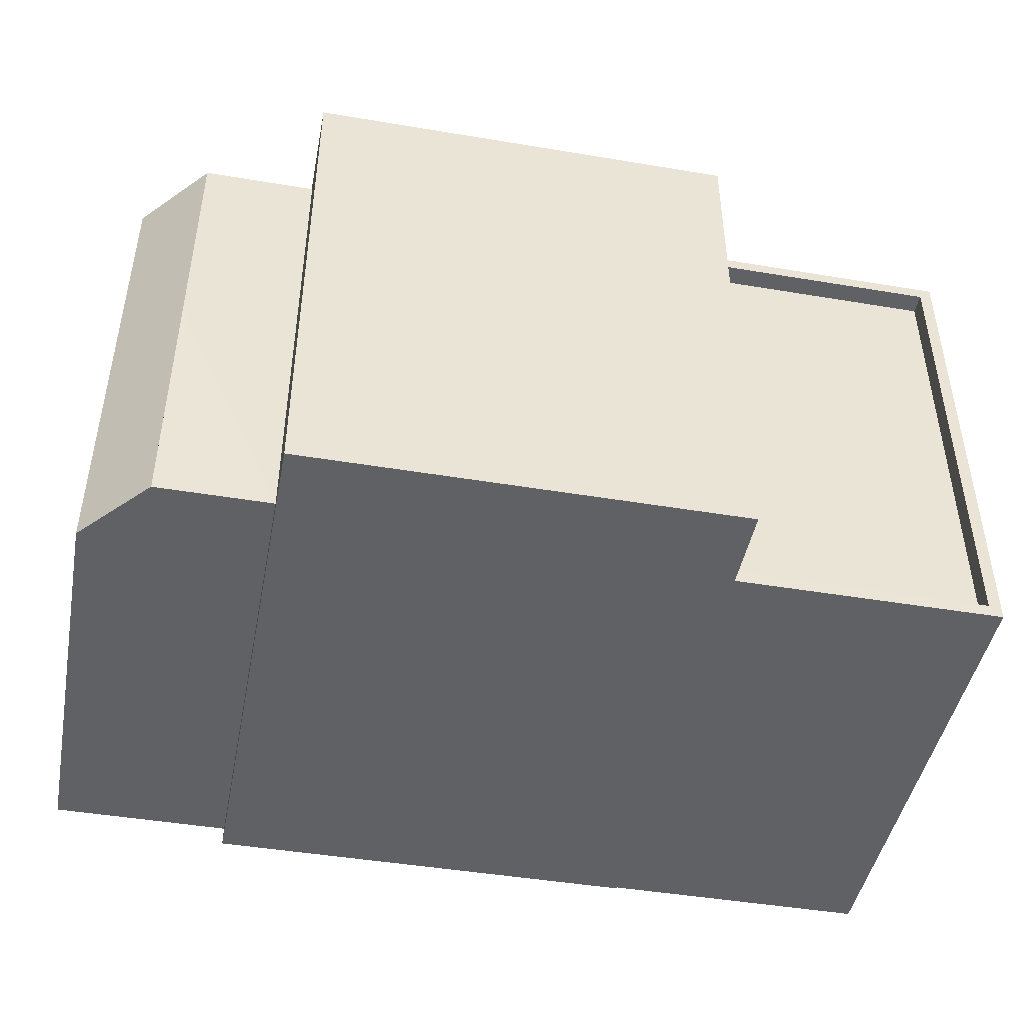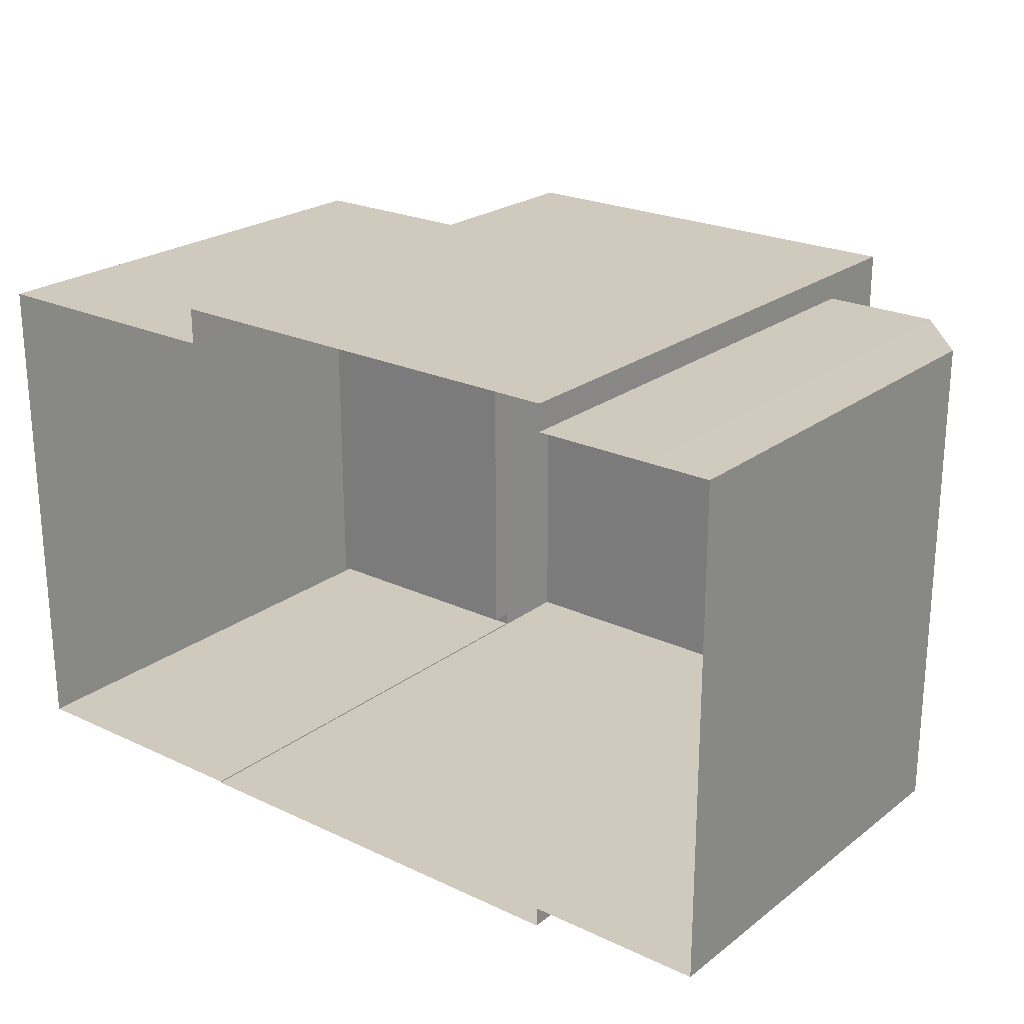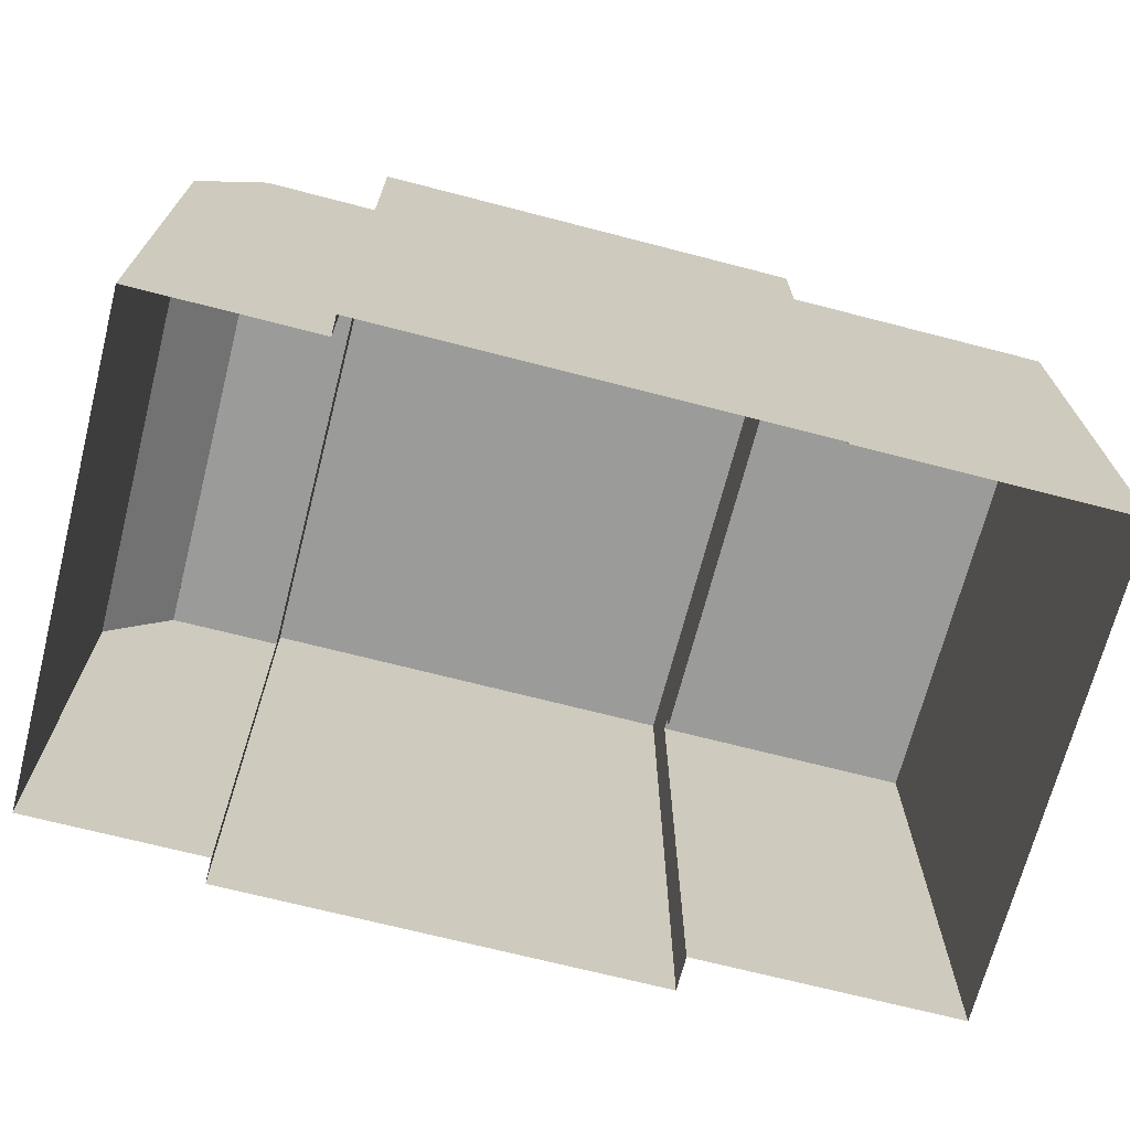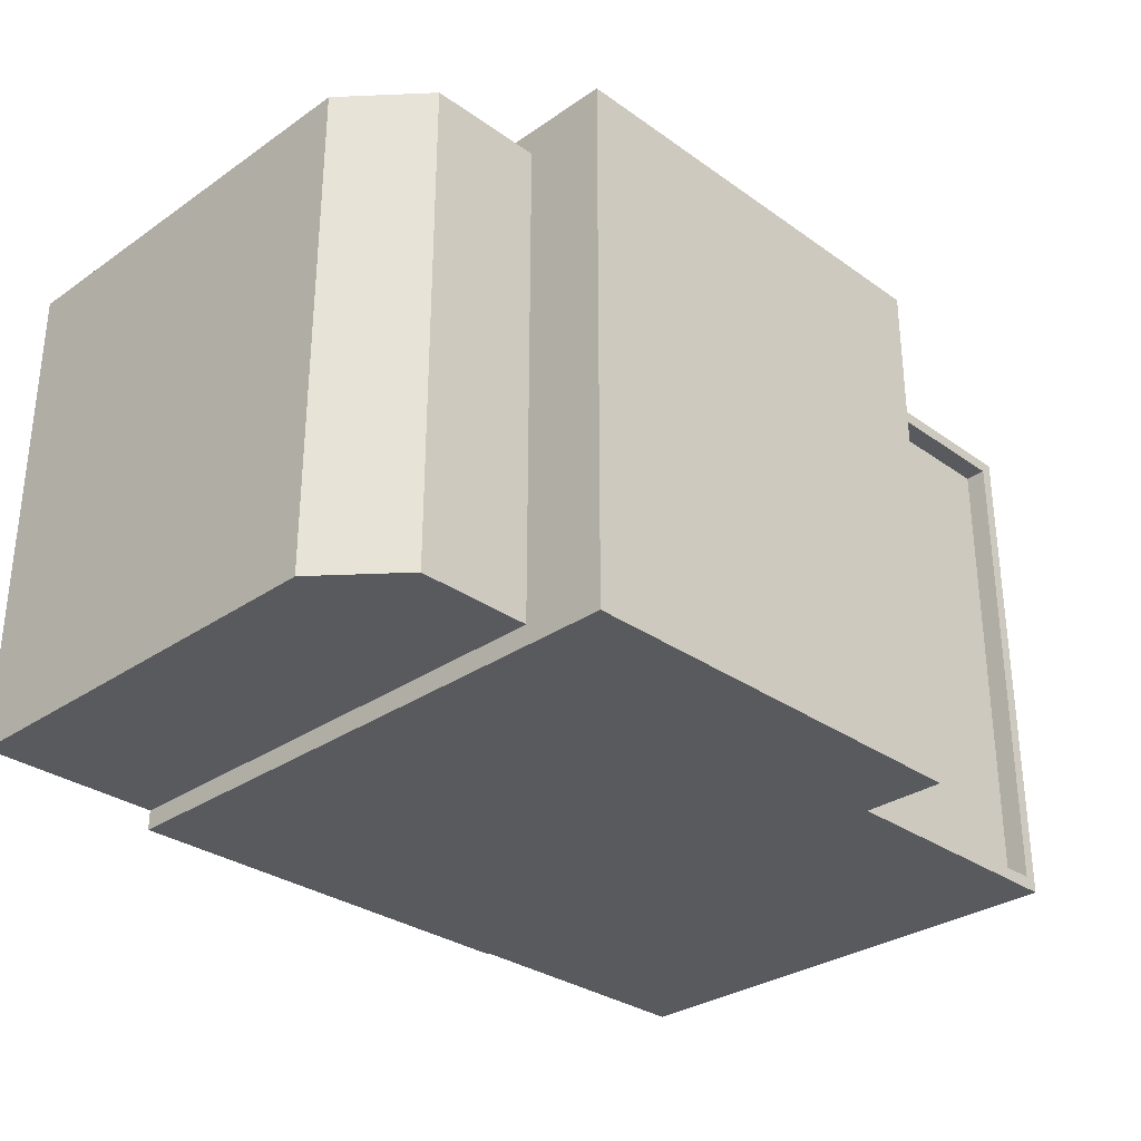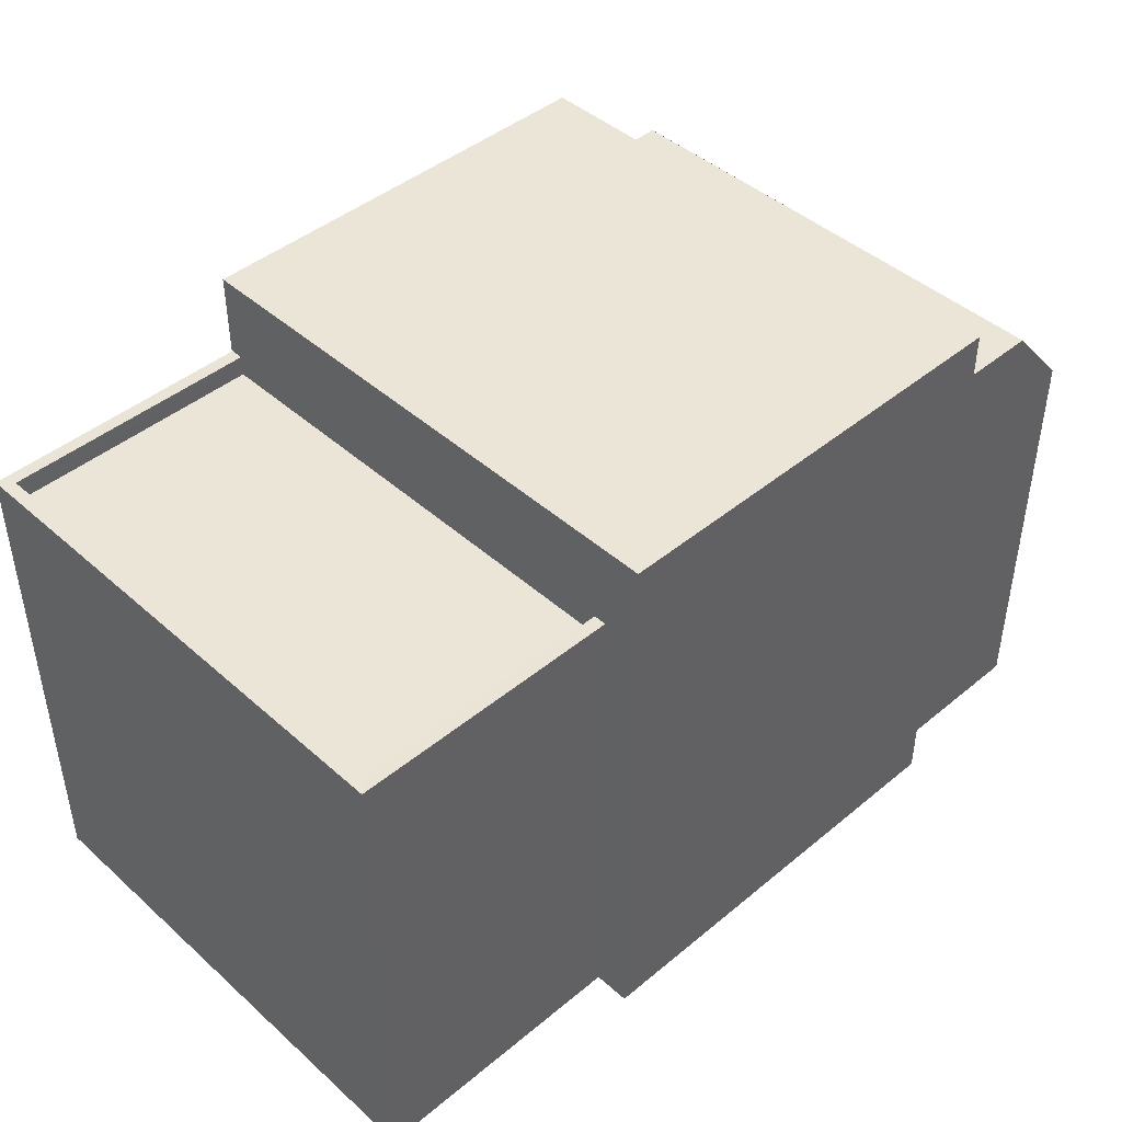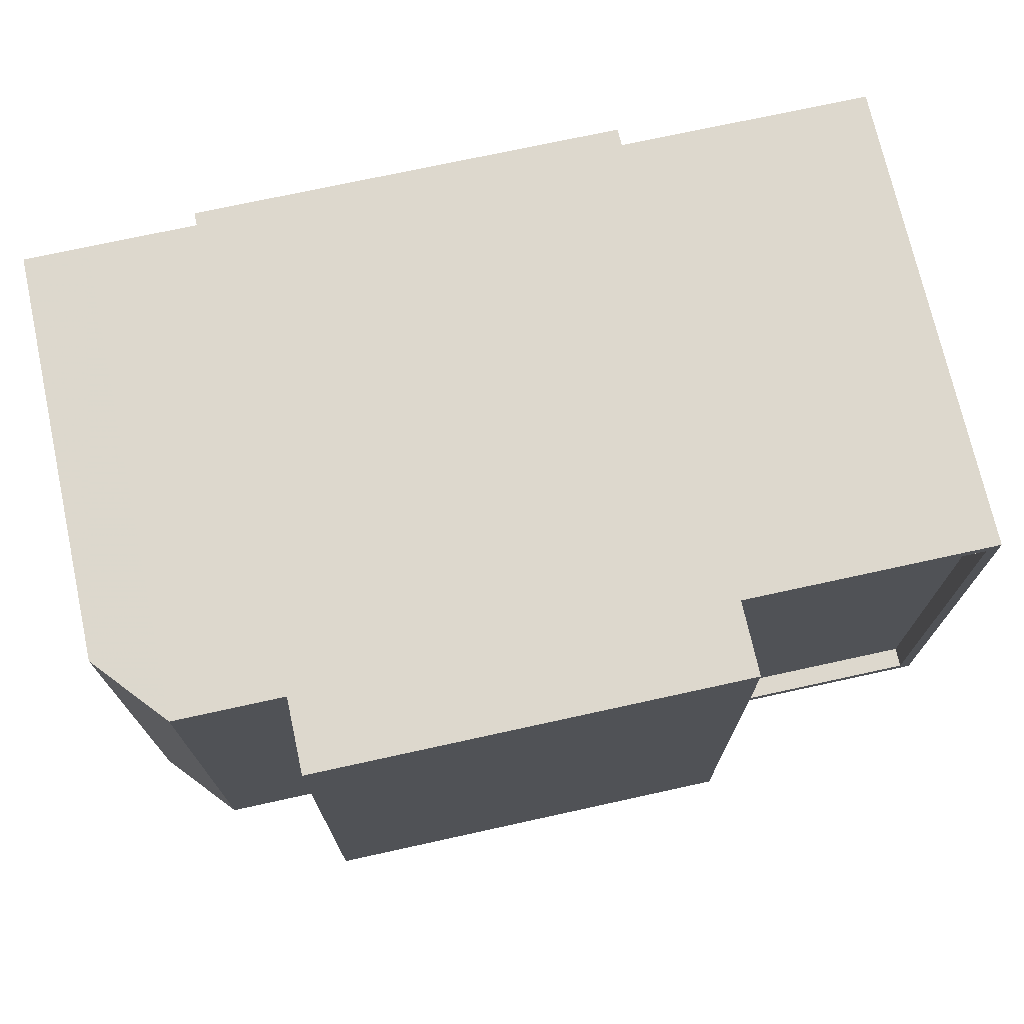
<metadata>
{"format":"obj","ext":"obj","renderer":"f3d","projection":"perspective","resolution":1024,"background":"white","views":[{"elev":-45.7,"azim":-10.9,"up":"+Y"},{"elev":23.1,"azim":-141.5,"up":"+Y"},{"elev":-69.6,"azim":-14.5,"up":"+Z"},{"elev":-30.9,"azim":-45.4,"up":"+Y"},{"elev":44.2,"azim":136.0,"up":"+Z"},{"elev":72.3,"azim":-12.4,"up":"+Y"}]}
</metadata>
<code>
v -1.18e+04 -3.756e+04 20.42
v -1.18e+04 -3.756e+04 20.42
v -1.178e+04 -3.756e+04 20.42
v -1.18e+04 -3.758e+04 20.42
v -1.18e+04 -3.756e+04 20.42
v -1.18e+04 -3.756e+04 20.42
v -1.18e+04 -3.758e+04 20.42
v -1.178e+04 -3.756e+04 20.42
v -1.178e+04 -3.756e+04 20.42
v -1.178e+04 -3.758e+04 20.42
v -1.18e+04 -3.758e+04 20.42
v -1.18e+04 -3.758e+04 20.42
v -1.178e+04 -3.758e+04 20.42
v -1.178e+04 -3.758e+04 20.42
v -1.18e+04 -3.756e+04 32.35
v -1.18e+04 -3.757e+04 32.35
v -1.18e+04 -3.756e+04 32.35
v -1.18e+04 -3.758e+04 32.35
v -1.18e+04 -3.758e+04 32.35
v -1.18e+04 -3.758e+04 30.6
v -1.18e+04 -3.756e+04 30.59
v -1.18e+04 -3.756e+04 32.35
v -1.18e+04 -3.758e+04 32.36
v -1.18e+04 -3.756e+04 34.33
v -1.178e+04 -3.758e+04 34.33
v -1.178e+04 -3.756e+04 34.33
v -1.18e+04 -3.758e+04 34.33
v -1.178e+04 -3.756e+04 31.82
v -1.178e+04 -3.758e+04 31.82
v -1.178e+04 -3.756e+04 31.82
v -1.178e+04 -3.758e+04 31.82
v -1.178e+04 -3.758e+04 32.32
v -1.178e+04 -3.758e+04 32.32
v -1.178e+04 -3.758e+04 32.32
v -1.178e+04 -3.758e+04 32.32
v -1.178e+04 -3.756e+04 32.32
v -1.178e+04 -3.756e+04 32.32
v -1.178e+04 -3.756e+04 32.32
v -1.178e+04 -3.756e+04 32.32
f 1 2 3
f 4 5 6
f 7 5 4
f 8 9 10
f 1 3 8
f 6 1 11
f 12 13 14
f 13 8 10
f 12 11 13
f 4 6 11
f 11 1 8
f 11 8 13
f 15 16 17
f 16 18 19
f 17 16 19
f 20 16 21
f 21 16 22
f 23 16 20
f 24 25 26
f 24 27 25
f 28 29 30
f 28 31 29
f 32 33 34
f 33 35 34
f 36 37 38
f 38 37 39
f 37 35 39
f 34 35 37
f 11 18 4
f 11 19 18
f 15 17 22
f 22 1 6
f 22 17 1
f 22 16 15
f 21 5 7
f 20 21 7
f 21 6 5
f 21 22 6
f 4 18 20
f 4 20 7
f 18 23 20
f 18 16 23
f 11 12 19
f 12 27 19
f 1 17 2
f 17 27 24
f 19 27 17
f 2 17 24
f 8 3 38
f 3 26 38
f 13 33 14
f 36 26 25
f 31 28 32
f 14 33 25
f 33 32 25
f 38 26 36
f 32 28 36
f 32 36 25
f 27 12 14
f 25 27 14
f 24 3 2
f 24 26 3
f 36 30 37
f 36 28 30
f 34 30 29
f 34 37 30
f 32 34 29
f 31 32 29
f 35 10 9
f 39 35 9
f 33 10 35
f 33 13 10
f 38 39 9
f 8 38 9

</code>
